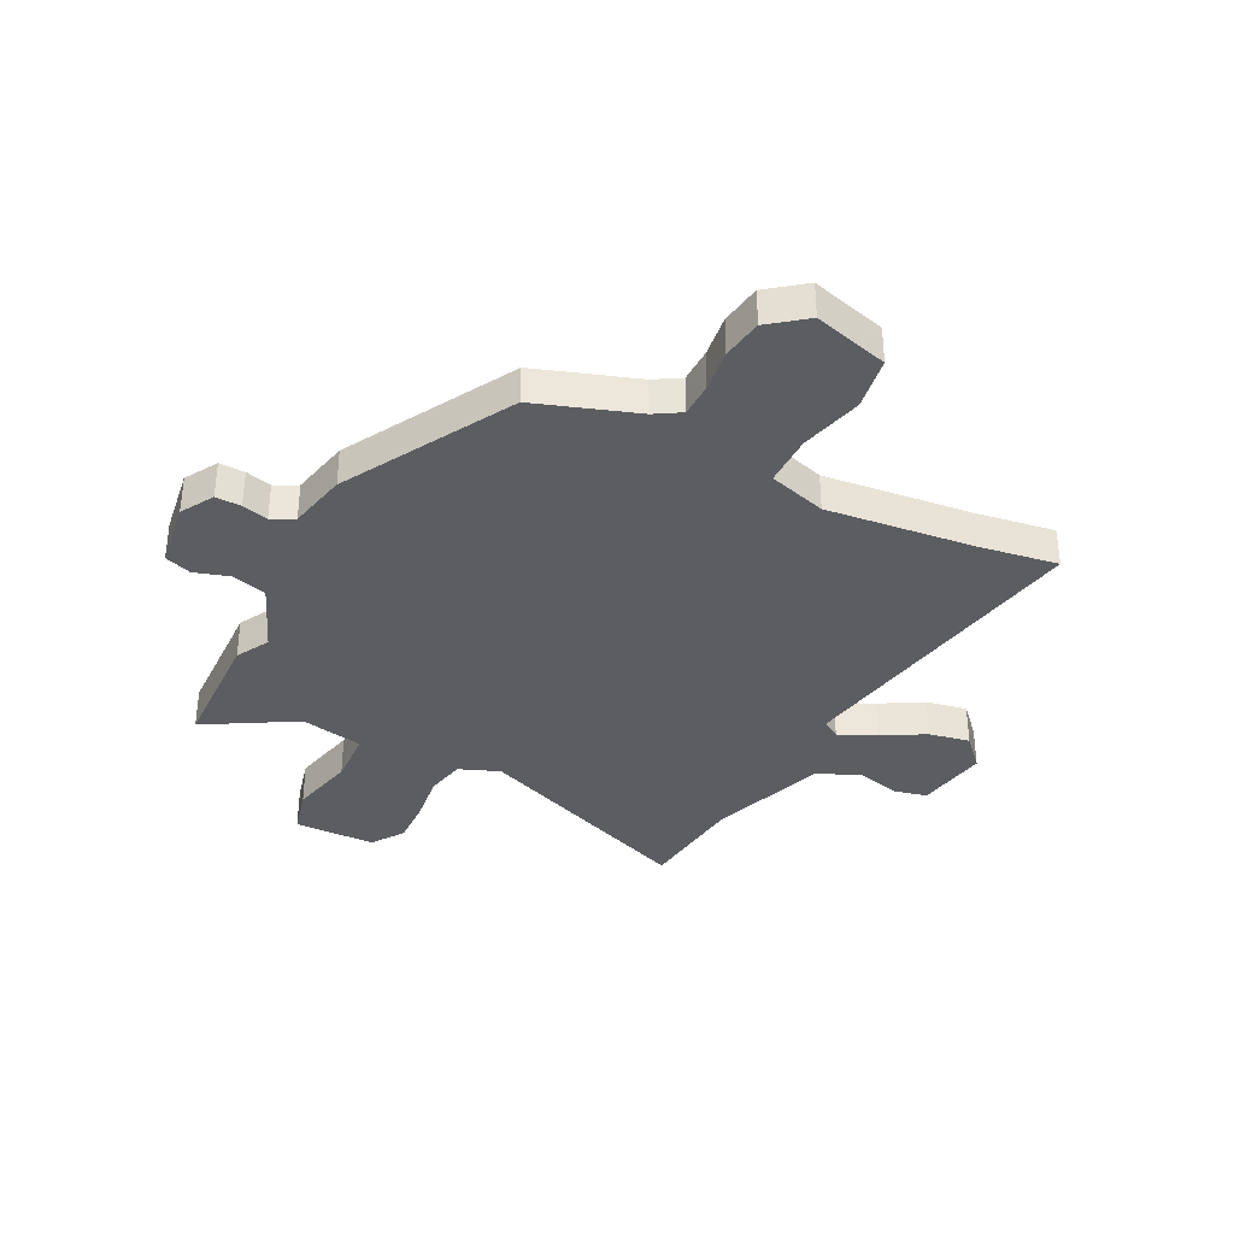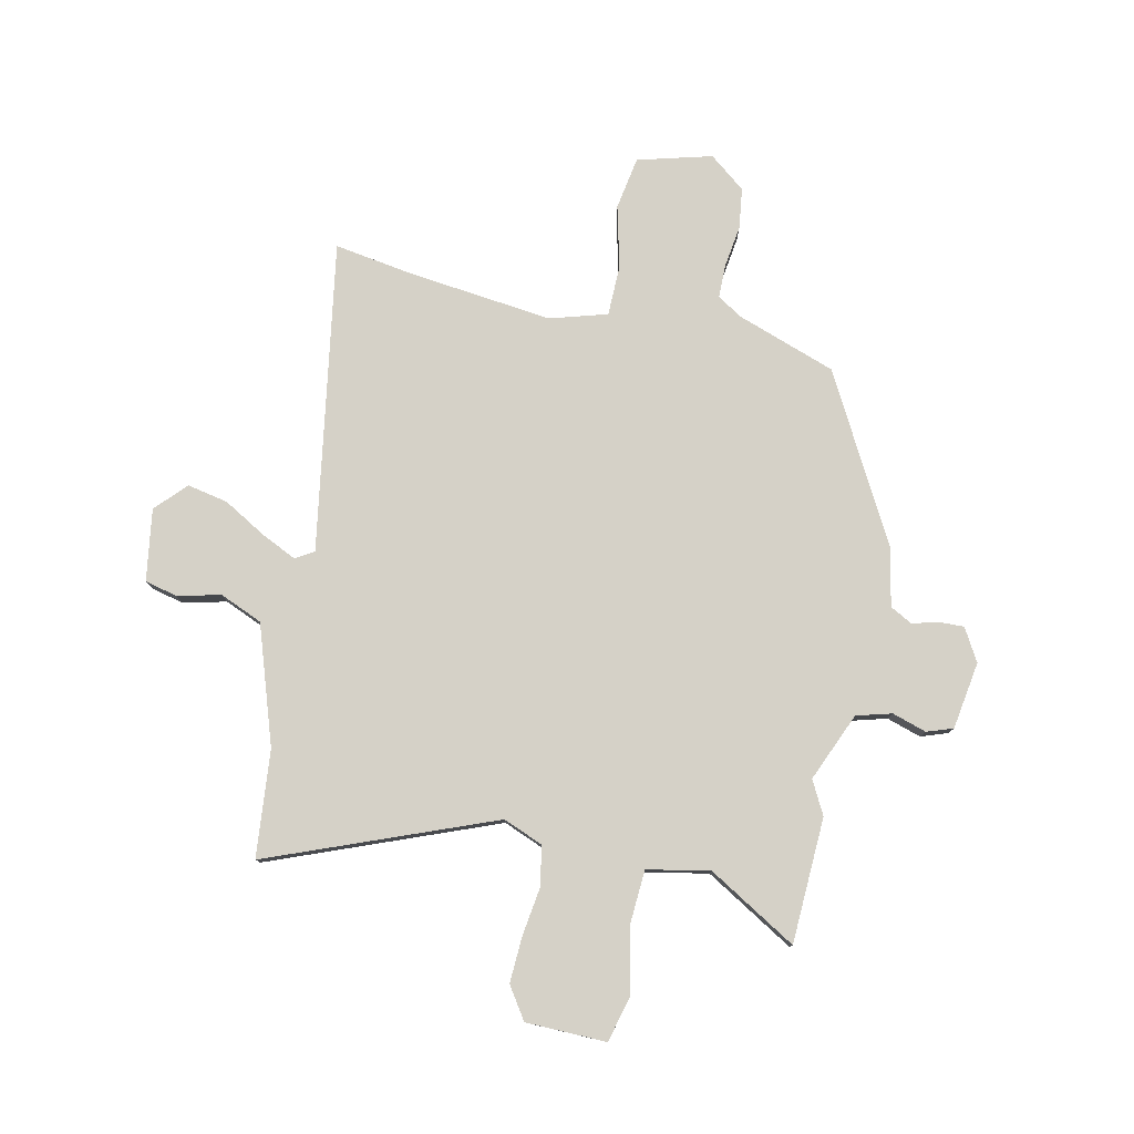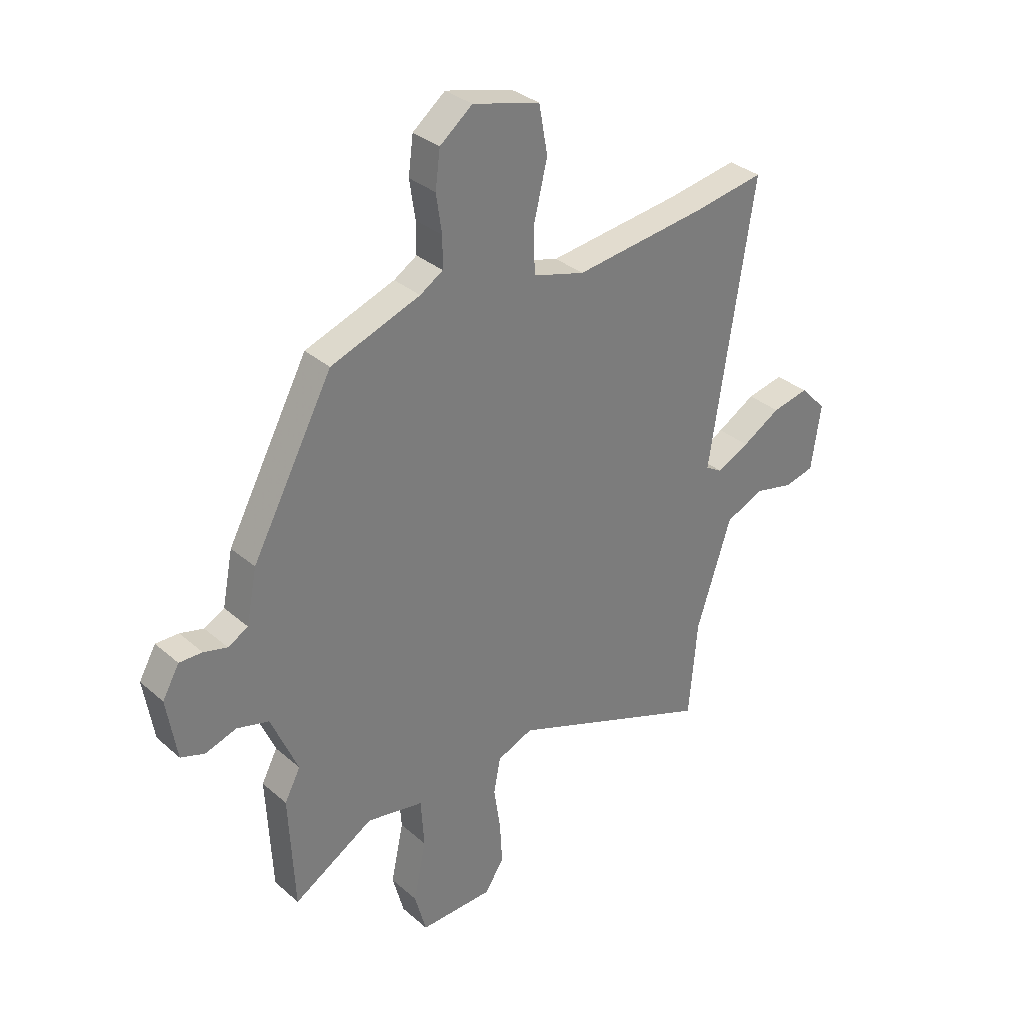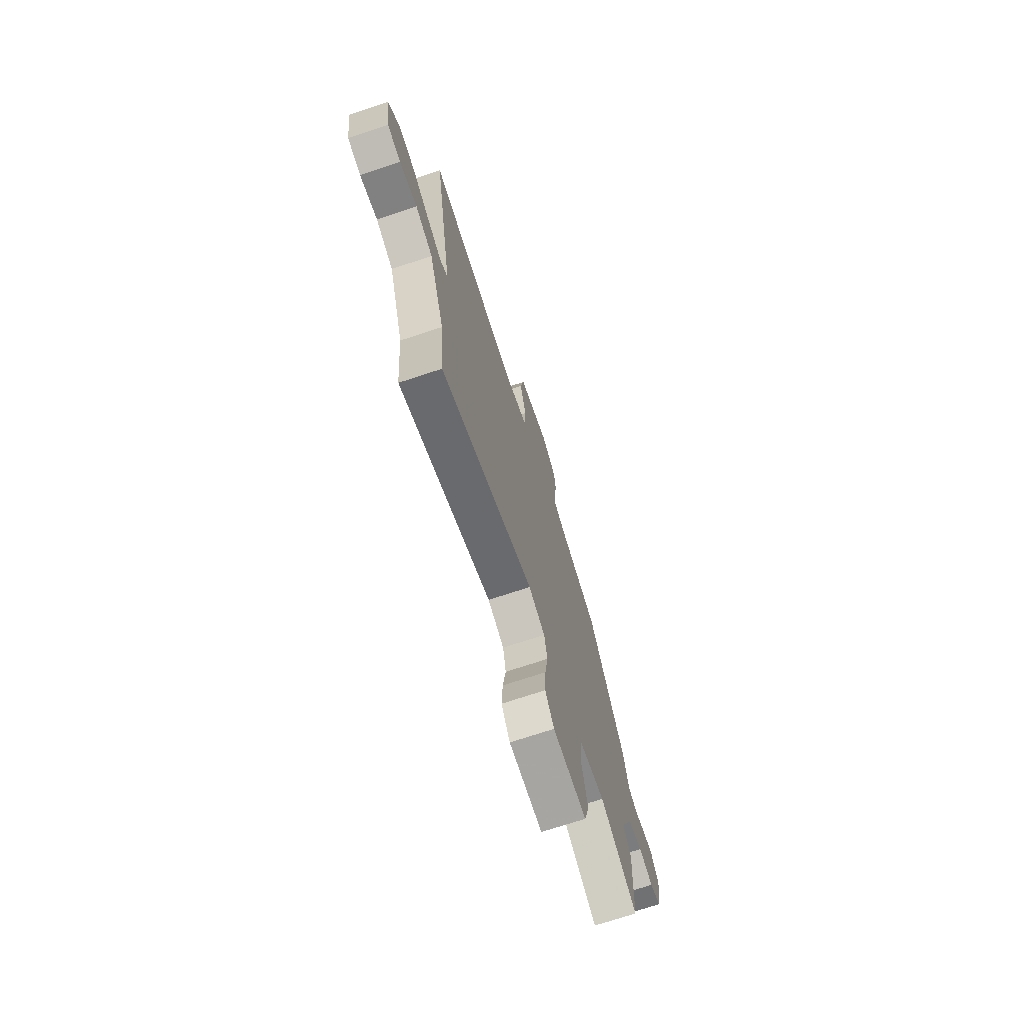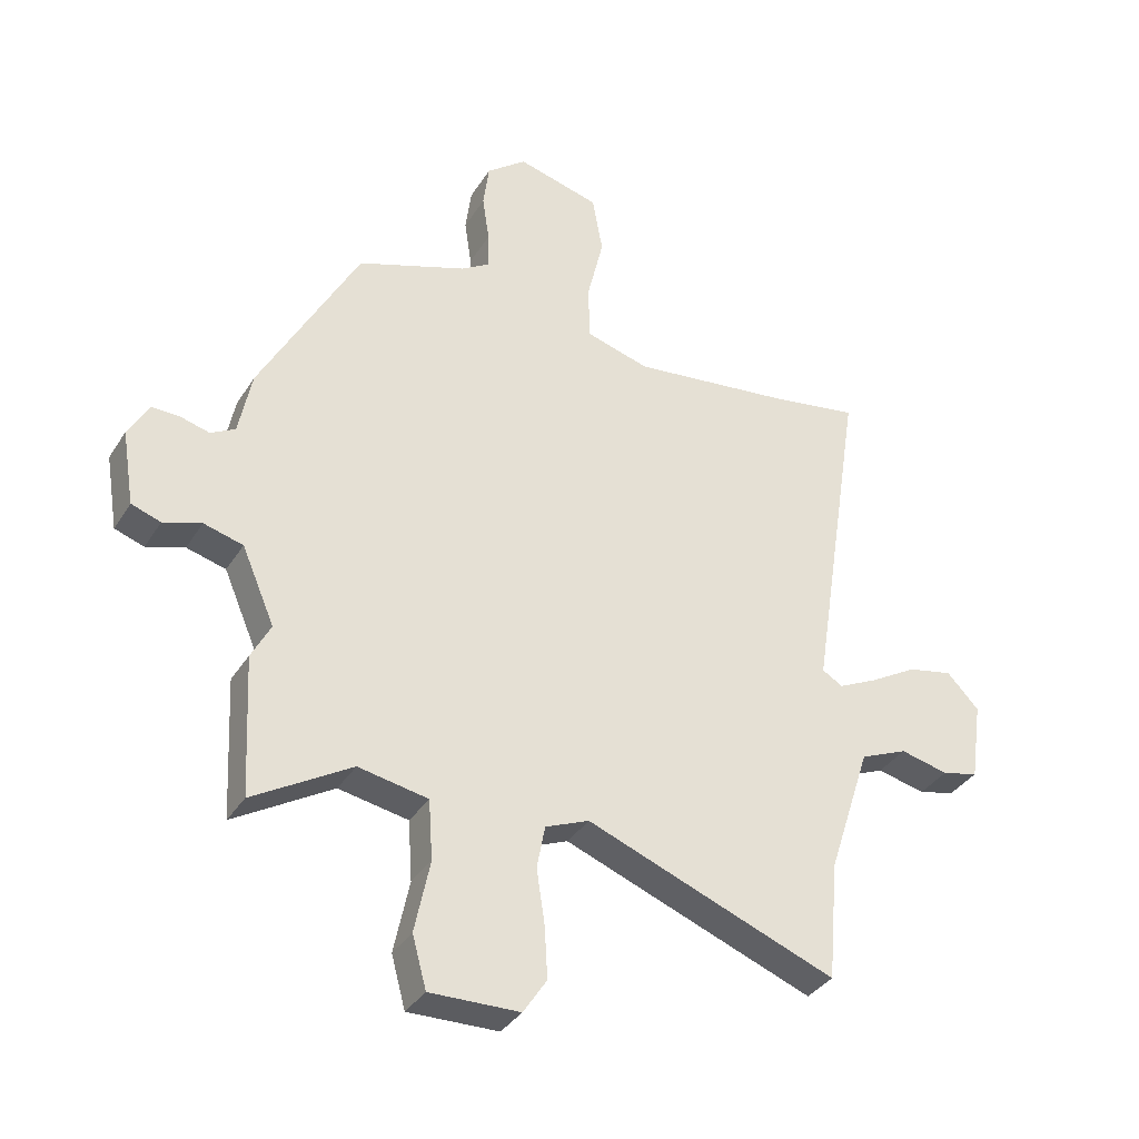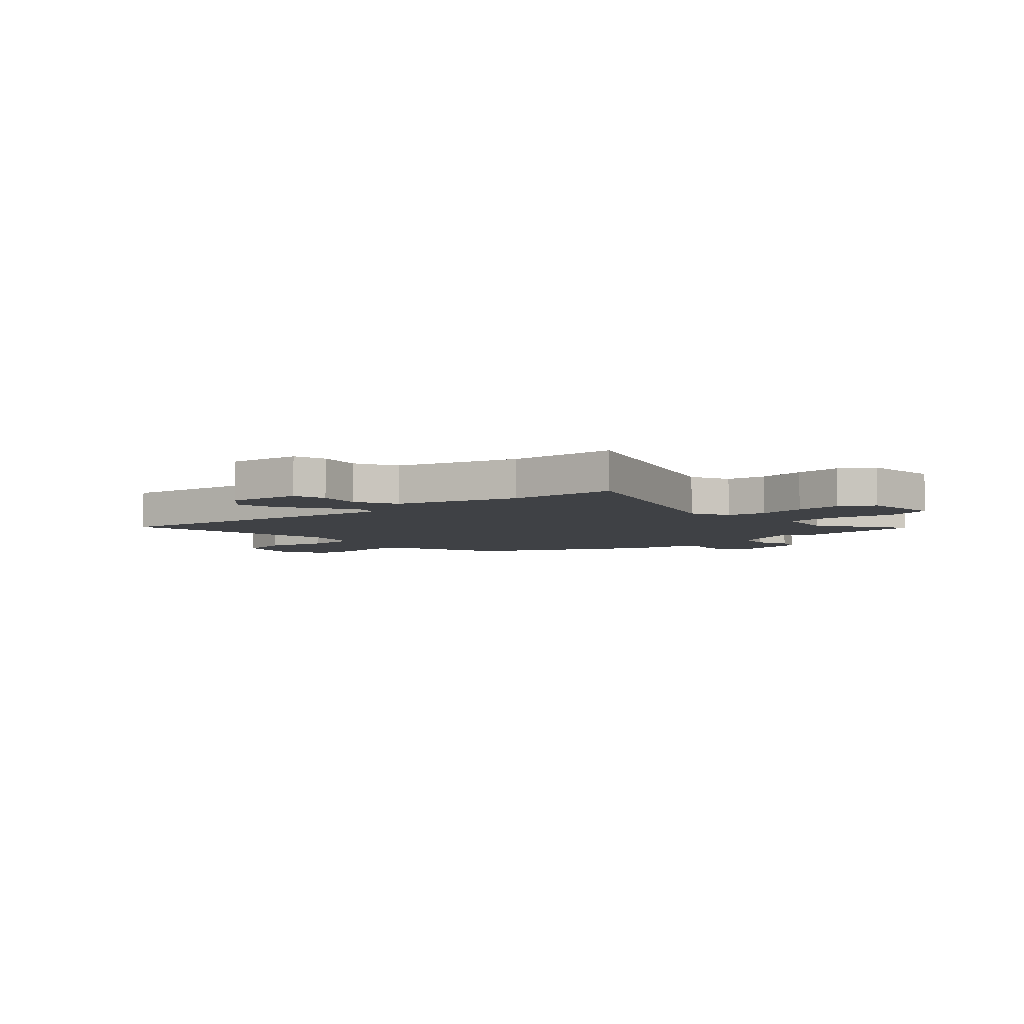
<metadata>
{"format":"obj","ext":"obj","renderer":"f3d","projection":"perspective","resolution":1024,"background":"white","views":[{"elev":-35.9,"azim":-27.8,"up":"+Y"},{"elev":78.7,"azim":-168.3,"up":"+Y"},{"elev":32.8,"azim":-40.1,"up":"+Z"},{"elev":-72.6,"azim":108.3,"up":"+Z"},{"elev":-35.7,"azim":-28.1,"up":"+Z"},{"elev":-5.3,"azim":133.6,"up":"+Y"}]}
</metadata>
<code>
v -0.495 0.07 -0.603
v -0.507 0.07 -0.364
v -0.474 0.07 -0.301
v -0.53 0.07 -0.171
v -0.597 0.07 -0.153
v -0.662 0.07 -0.174
v -0.712 0.07 -0.157
v -0.733 0.07 -0.029
v -0.698 0.07 0.033
v -0.65 0.07 0.032
v -0.601 0.07 0.019
v -0.559 0.07 0.042
v -0.537 0.07 0.153
v -0.368 0.07 0.468
v -0.181 0.07 0.535
v -0.133 0.07 0.565
v -0.133 0.07 0.629
v -0.145 0.07 0.709
v -0.135 0.07 0.786
v -0.067 0.07 0.84
v 0.074 0.07 0.803
v 0.092 0.07 0.703
v 0.064 0.07 0.585
v 0.066 0.07 0.489
v 0.175 0.07 0.458
v 0.452 0.07 0.492
v 0.6 0.07 0.517
v 0.508 0.07 -0.072
v 0.543 0.07 -0.093
v 0.611 0.07 -0.06
v 0.691 0.07 -0.013
v 0.768 0.07 0.003
v 0.823 0.07 -0.054
v 0.803 0.07 -0.191
v 0.741 0.07 -0.206
v 0.659 0.07 -0.187
v 0.578 0.07 -0.222
v 0.521 0.07 -0.397
v 0.505 0.07 -0.446
v 0.487 0.07 -0.65
v 0.06 0.07 -0.487
v -0.015 0.07 -0.518
v -0.029 0.07 -0.592
v -0.015 0.07 -0.685
v -0.01 0.07 -0.773
v -0.05 0.07 -0.834
v -0.203 0.07 -0.838
v -0.227 0.07 -0.75
v -0.201 0.07 -0.626
v -0.208 0.07 -0.524
v -0.327 0.07 -0.502
v -0.495 0 -0.603
v -0.507 0 -0.364
v -0.474 0 -0.301
v -0.53 0 -0.171
v -0.597 0 -0.153
v -0.662 0 -0.174
v -0.712 0 -0.157
v -0.733 0 -0.029
v -0.698 0 0.033
v -0.65 0 0.032
v -0.601 0 0.019
v -0.559 0 0.042
v -0.537 0 0.153
v -0.368 0 0.468
v -0.181 0 0.535
v -0.133 0 0.565
v -0.133 0 0.629
v -0.145 0 0.709
v -0.135 0 0.786
v -0.067 0 0.84
v 0.074 0 0.803
v 0.092 0 0.703
v 0.064 0 0.585
v 0.066 0 0.489
v 0.175 0 0.458
v 0.452 0 0.492
v 0.6 0 0.517
v 0.508 0 -0.072
v 0.543 0 -0.093
v 0.611 0 -0.06
v 0.691 0 -0.013
v 0.768 0 0.003
v 0.823 0 -0.054
v 0.803 0 -0.191
v 0.741 0 -0.206
v 0.659 0 -0.187
v 0.578 0 -0.222
v 0.521 0 -0.397
v 0.505 0 -0.446
v 0.487 0 -0.65
v 0.06 0 -0.487
v -0.015 0 -0.518
v -0.029 0 -0.592
v -0.015 0 -0.685
v -0.01 0 -0.773
v -0.05 0 -0.834
v -0.203 0 -0.838
v -0.227 0 -0.75
v -0.201 0 -0.626
v -0.208 0 -0.524
v -0.327 0 -0.502
f 47 48 49
f 46 47 49
f 45 46 49
f 44 45 49
f 43 44 49
f 42 43 49 50
f 41 42 50 51
f 39 40 41
f 39 41 51
f 38 39 51
f 37 38 51
f 34 35 36
f 33 34 36
f 32 33 36
f 31 32 36
f 30 31 36
f 29 30 36 37
f 28 29 37 51
f 26 27 28 51
f 21 22 23
f 20 21 23
f 19 20 23
f 18 19 23
f 17 18 23
f 16 17 23 24
f 15 16 24
f 15 24 25
f 14 15 25
f 13 14 25
f 12 13 25
f 9 10 11
f 8 9 11
f 7 8 11
f 6 7 11
f 5 6 11
f 4 5 11 12
f 25 26 51
f 12 25 51
f 4 12 51
f 3 4 51
f 1 2 3 51
f 100 99 98
f 100 98 97
f 100 97 96
f 100 96 95
f 100 95 94
f 101 100 94 93
f 102 101 93 92
f 92 91 90
f 102 92 90
f 102 90 89
f 102 89 88
f 87 86 85
f 87 85 84
f 87 84 83
f 87 83 82
f 87 82 81
f 88 87 81 80
f 102 88 80 79
f 102 79 78 77
f 74 73 72
f 74 72 71
f 74 71 70
f 74 70 69
f 74 69 68
f 75 74 68 67
f 75 67 66
f 76 75 66
f 76 66 65
f 76 65 64
f 76 64 63
f 62 61 60
f 62 60 59
f 62 59 58
f 62 58 57
f 62 57 56
f 63 62 56 55
f 102 77 76
f 102 76 63
f 102 63 55
f 102 55 54
f 102 54 53 52
f 1 52 53 2
f 2 53 54 3
f 3 54 55 4
f 4 55 56 5
f 5 56 57 6
f 6 57 58 7
f 7 58 59 8
f 8 59 60 9
f 9 60 61 10
f 10 61 62 11
f 11 62 63 12
f 12 63 64 13
f 13 64 65 14
f 14 65 66 15
f 15 66 67 16
f 16 67 68 17
f 17 68 69 18
f 18 69 70 19
f 19 70 71 20
f 20 71 72 21
f 21 72 73 22
f 22 73 74 23
f 23 74 75 24
f 24 75 76 25
f 25 76 77 26
f 26 77 78 27
f 27 78 79 28
f 28 79 80 29
f 29 80 81 30
f 30 81 82 31
f 31 82 83 32
f 32 83 84 33
f 33 84 85 34
f 34 85 86 35
f 35 86 87 36
f 36 87 88 37
f 37 88 89 38
f 38 89 90 39
f 39 90 91 40
f 40 91 92 41
f 41 92 93 42
f 42 93 94 43
f 43 94 95 44
f 44 95 96 45
f 45 96 97 46
f 46 97 98 47
f 47 98 99 48
f 48 99 100 49
f 49 100 101 50
f 50 101 102 51
f 51 102 52 1

</code>
